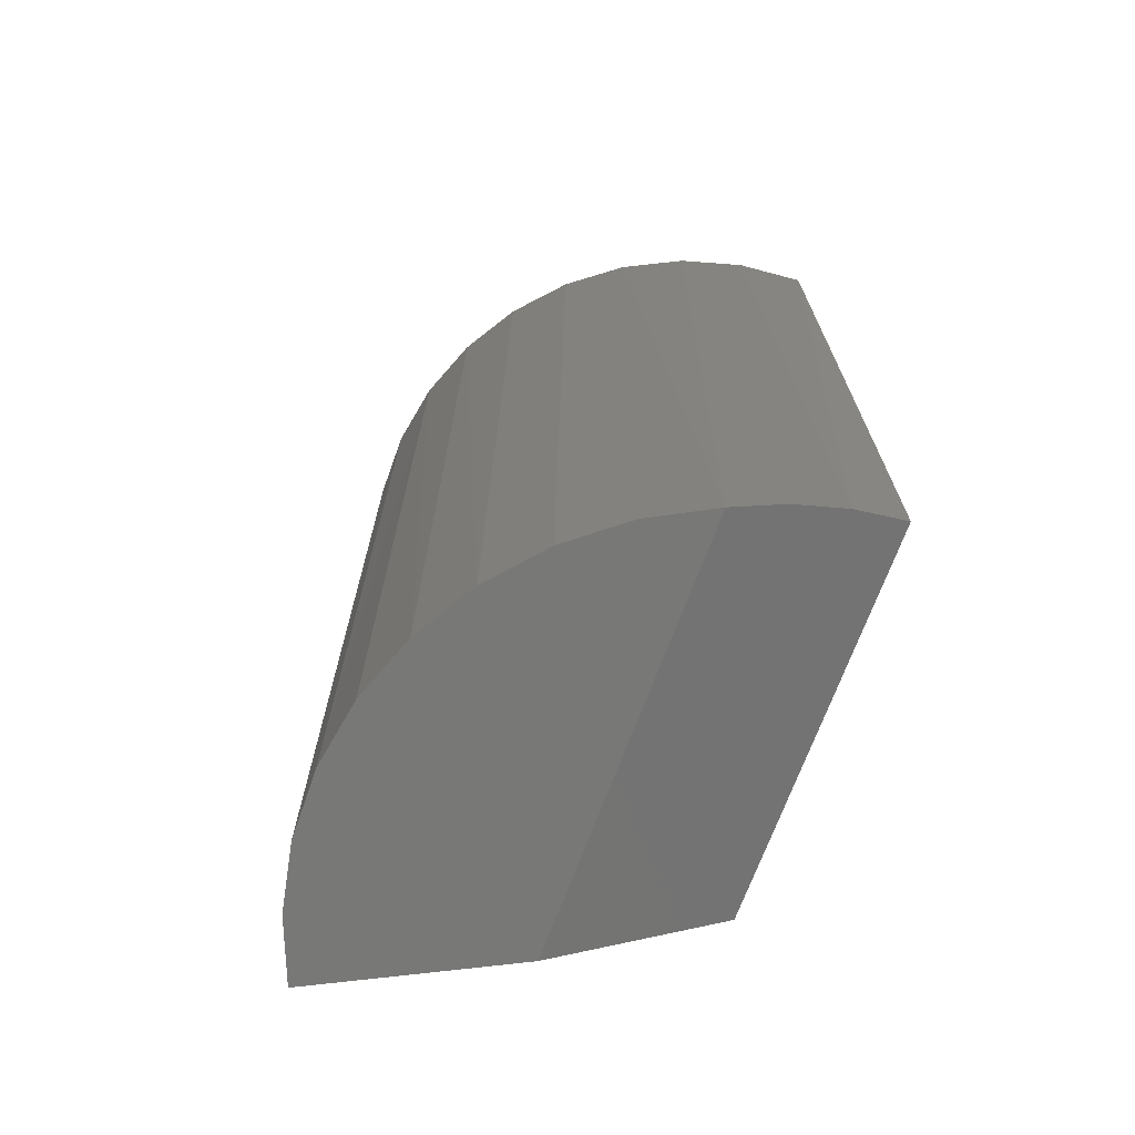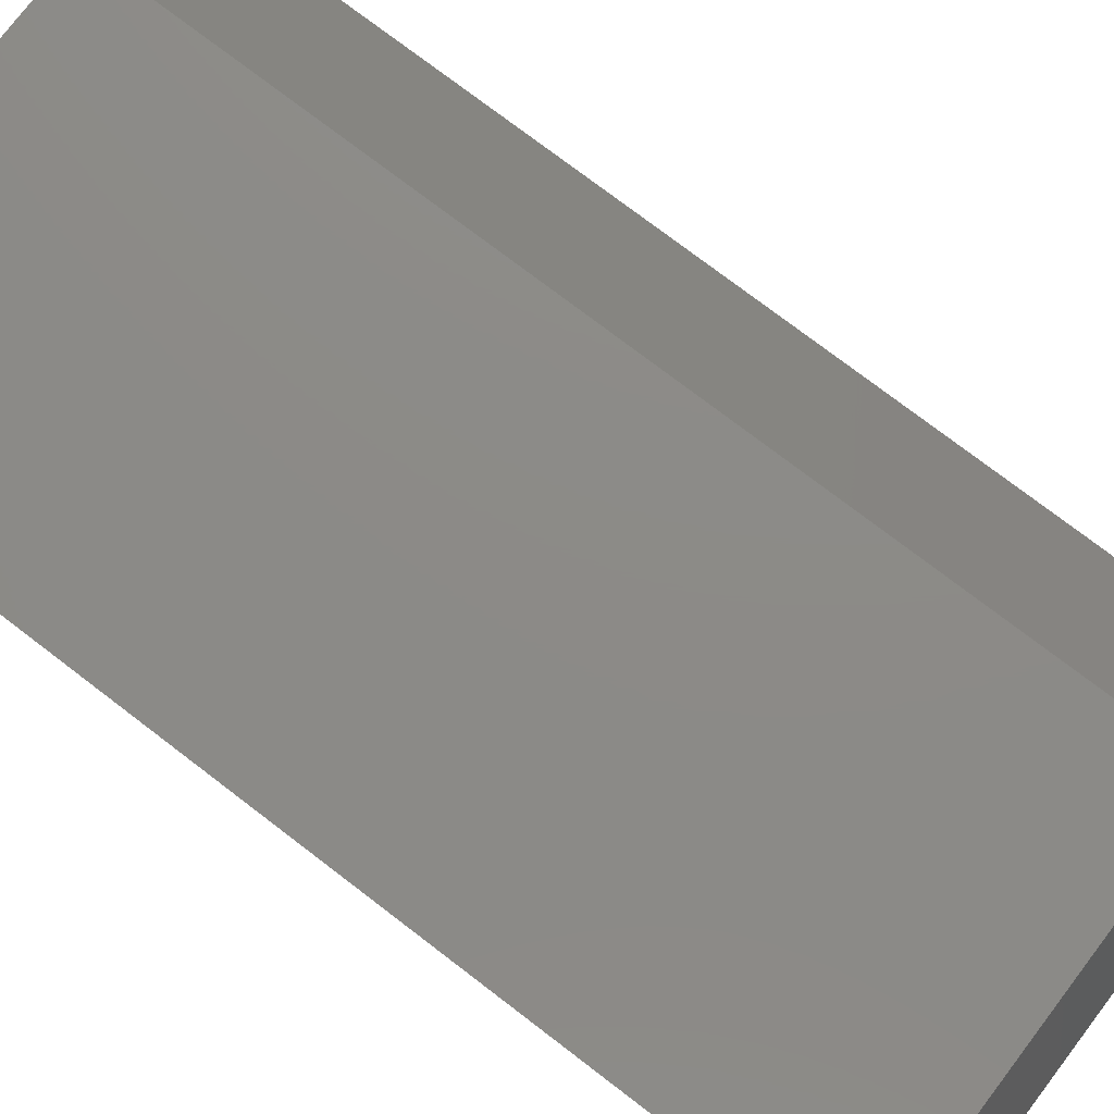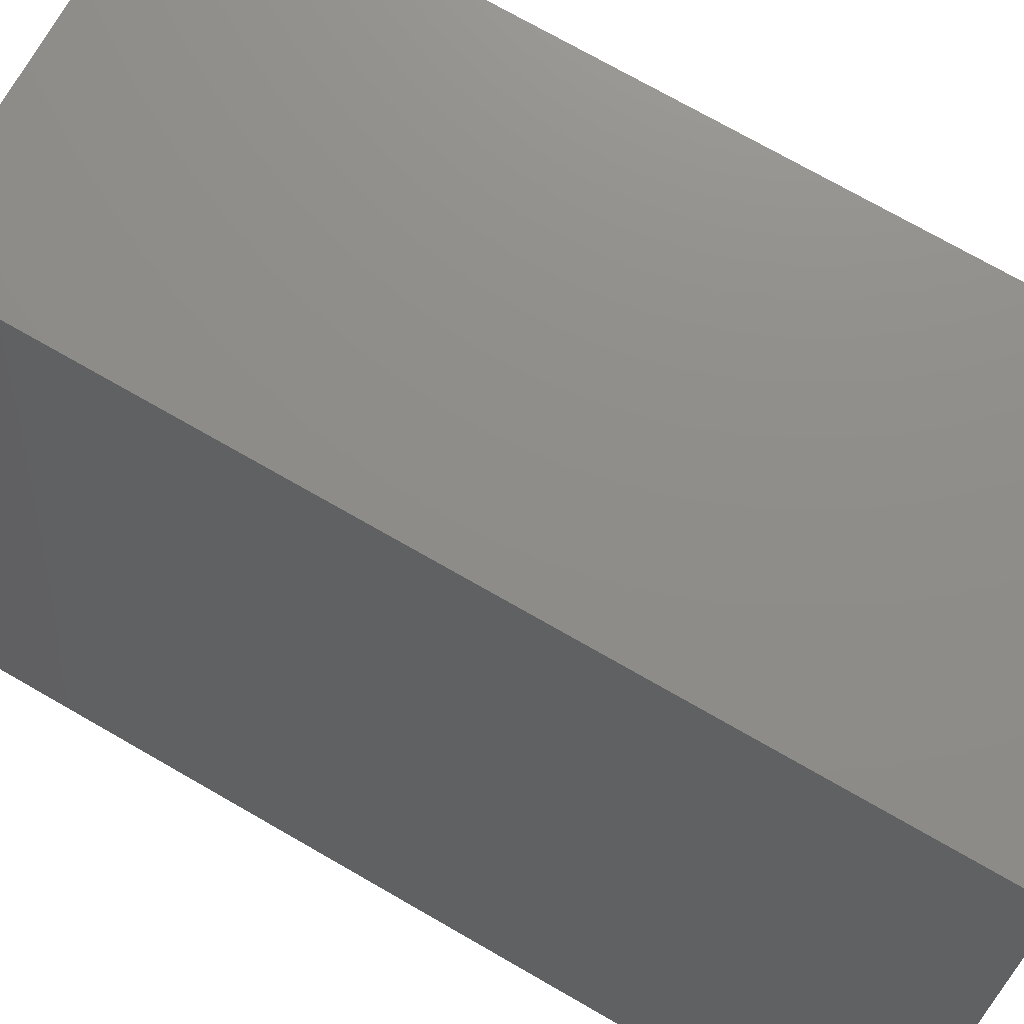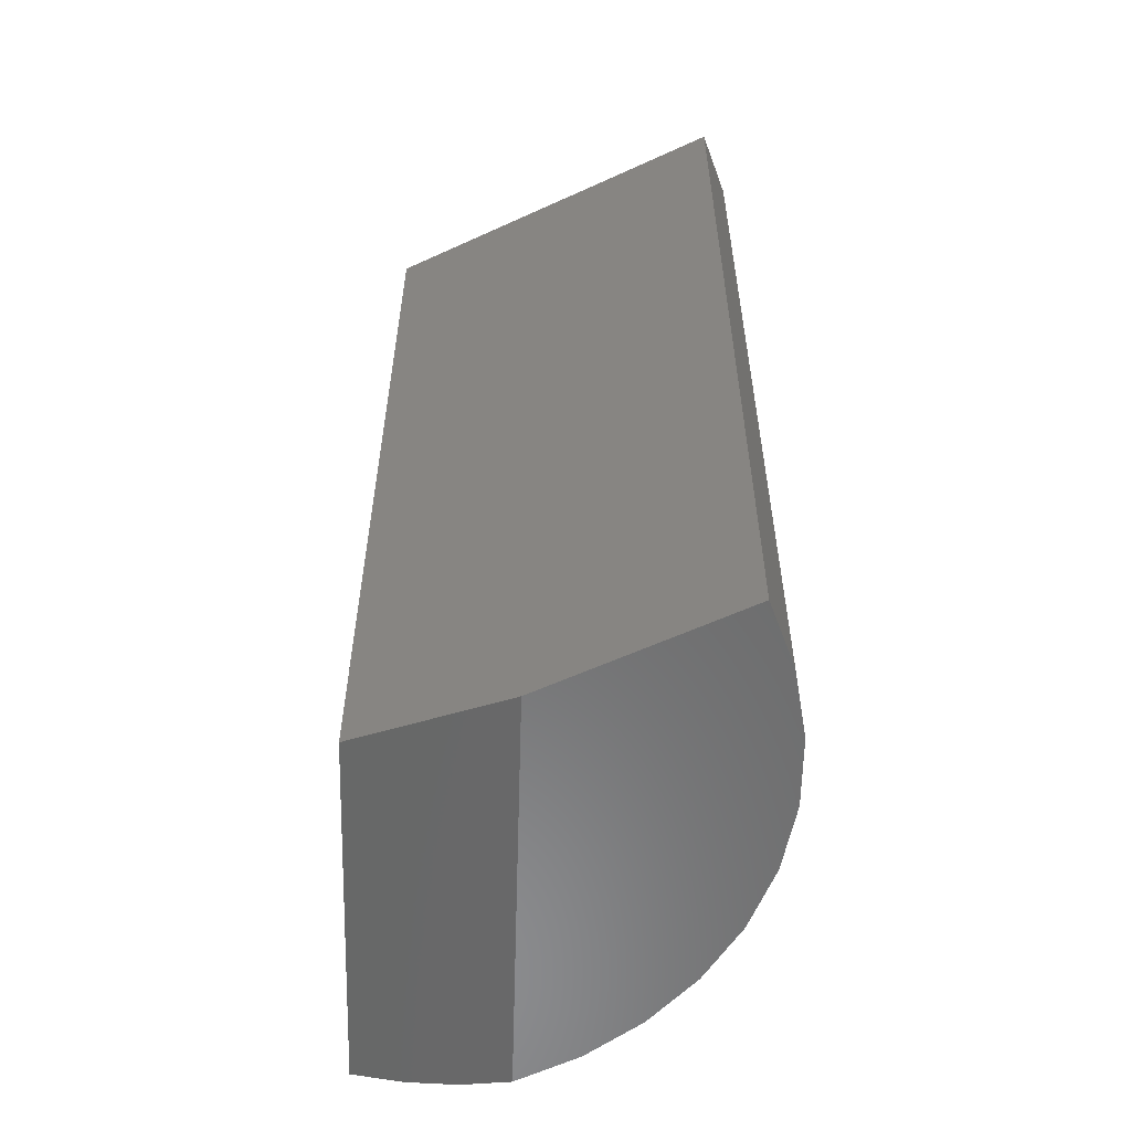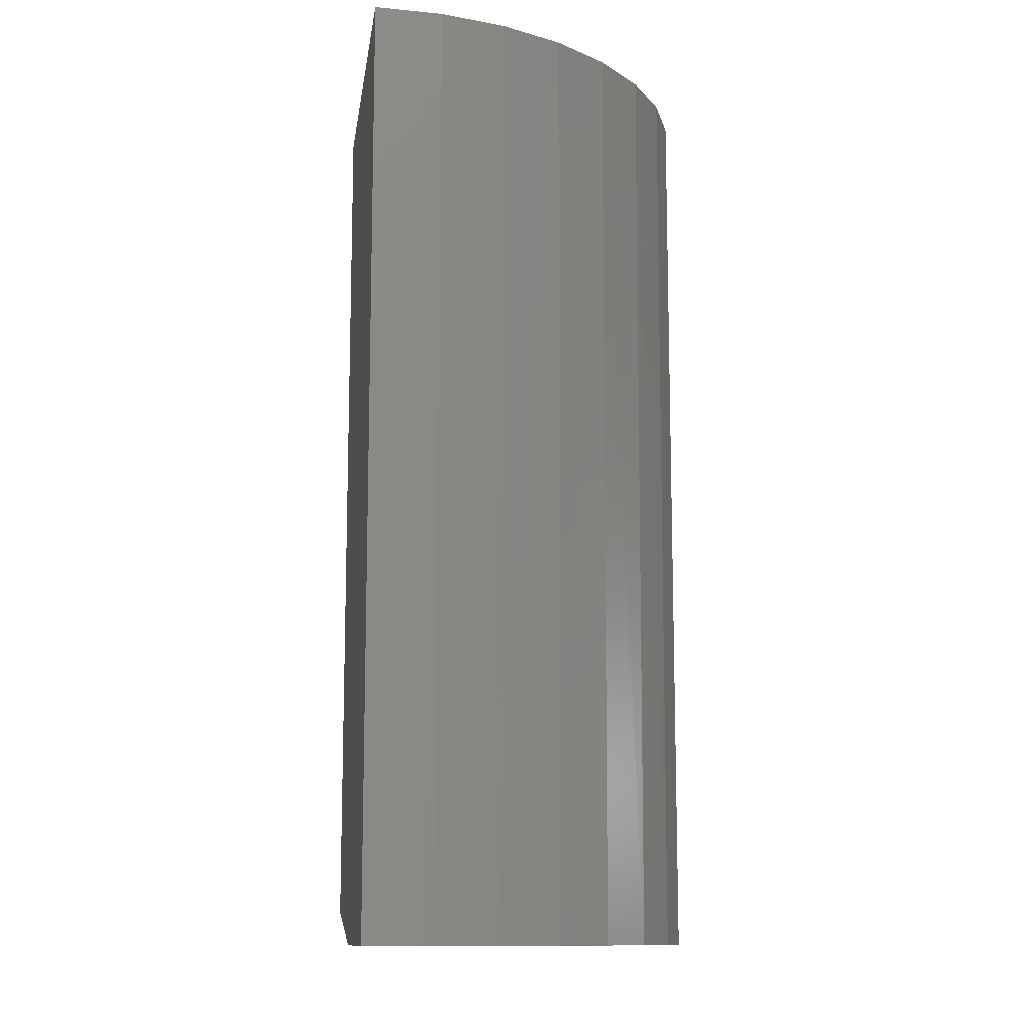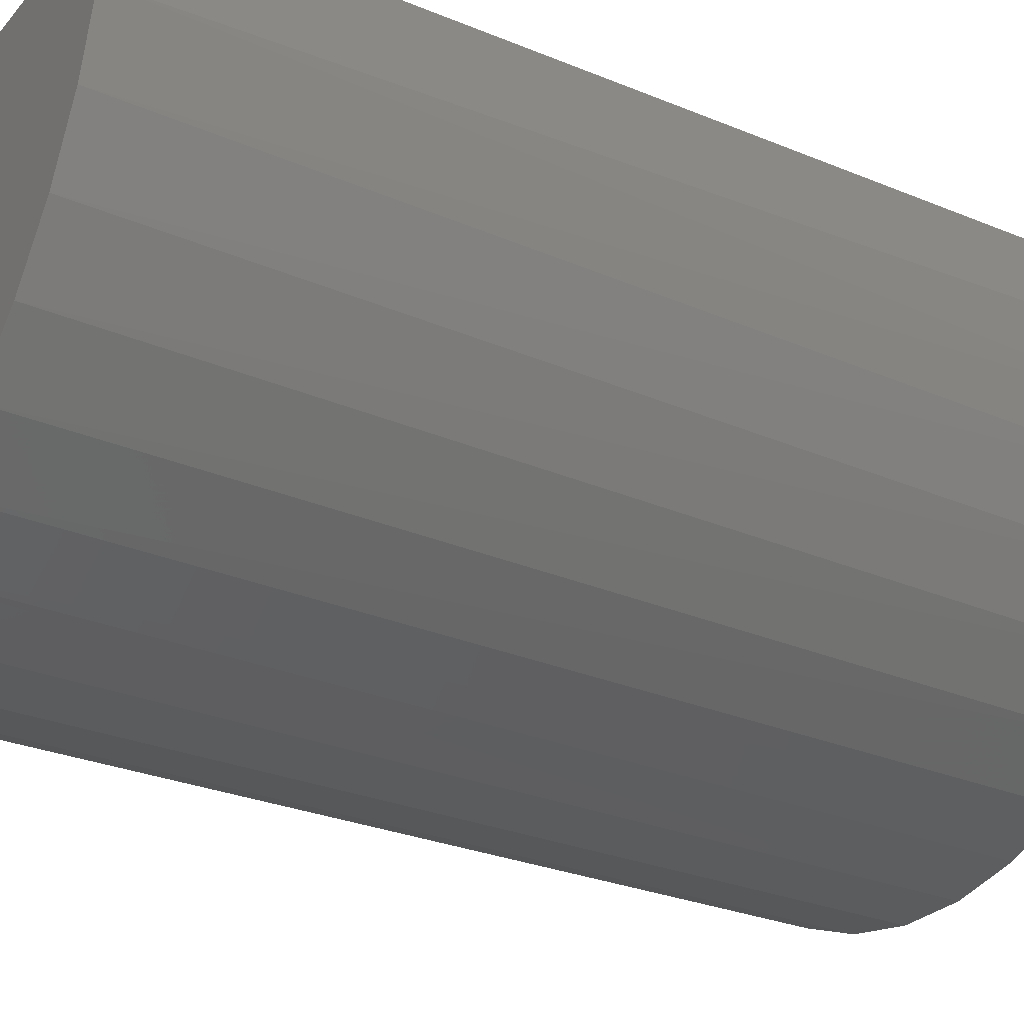
<metadata>
{"format":"stl","ext":"stl","renderer":"f3d","projection":"perspective","resolution":1024,"background":"white","views":[{"elev":-70.6,"azim":69.7,"up":"+Z"},{"elev":76.8,"azim":127.3,"up":"+Y"},{"elev":74.1,"azim":-60.2,"up":"+Y"},{"elev":-57.4,"azim":-91.7,"up":"+Z"},{"elev":-11.9,"azim":-35.0,"up":"+Z"},{"elev":-28.5,"azim":58.1,"up":"+Y"}]}
</metadata>
<code>
# stl→obj: 28 verts, 52 faces
v -0.671 -0.531 0.7422
v -0.3984 1.657e-16 0.7422
v -0.671 -0.531 -0.75
v -0.3984 6.072e-18 -0.6953
v -0.5188 -0.2344 -0.75
v 0.1984 3.92e-17 -0.6953
v 0.1984 1.988e-16 0.7422
v -0.2396 -0.5754 0.7422
v -0.1455 -0.5406 -0.75
v -0.136 -0.5361 0.7422
v -0.0516 -0.4858 -0.75
v -0.04141 -0.4783 0.7422
v 0.03076 -0.4148 -0.75
v 0.04085 -0.4041 0.7422
v 0.09888 -0.3301 -0.75
v 0.108 -0.3159 0.7422
v 0.1576 -0.2169 0.7422
v 0.177 -0.1585 -0.7323
v 0.1882 -0.1103 0.7422
v 0.1505 -0.2344 -0.75
v -0.5682 -0.5722 0.7422
v -0.5702 -0.5716 -0.75
v -0.4595 -0.5937 0.7422
v -0.4637 -0.5933 -0.75
v -0.3487 -0.5948 0.7422
v -0.355 -0.5953 -0.75
v -0.2477 -0.5775 -0.75
v 0.1931 -0.07995 -0.714
f 1 2 3
f 3 2 4
f 3 4 5
f 4 2 6
f 6 2 7
f 8 9 10
f 10 9 11
f 10 11 12
f 12 11 13
f 12 13 14
f 14 13 15
f 14 15 16
f 17 18 19
f 20 18 17
f 20 17 16
f 20 16 15
f 1 3 21
f 21 3 22
f 21 22 23
f 23 22 24
f 23 24 25
f 25 24 26
f 25 26 8
f 8 26 27
f 8 27 9
f 6 7 28
f 28 7 19
f 28 19 18
f 27 26 24
f 5 20 15
f 5 15 13
f 5 13 11
f 5 11 9
f 5 9 3
f 3 9 22
f 22 9 27
f 22 27 24
f 6 28 18
f 6 18 20
f 6 20 5
f 6 5 4
f 2 1 10
f 2 10 12
f 2 12 14
f 2 14 16
f 2 16 17
f 2 17 19
f 2 19 7
f 25 8 23
f 23 8 21
f 8 10 21
f 21 10 1

</code>
